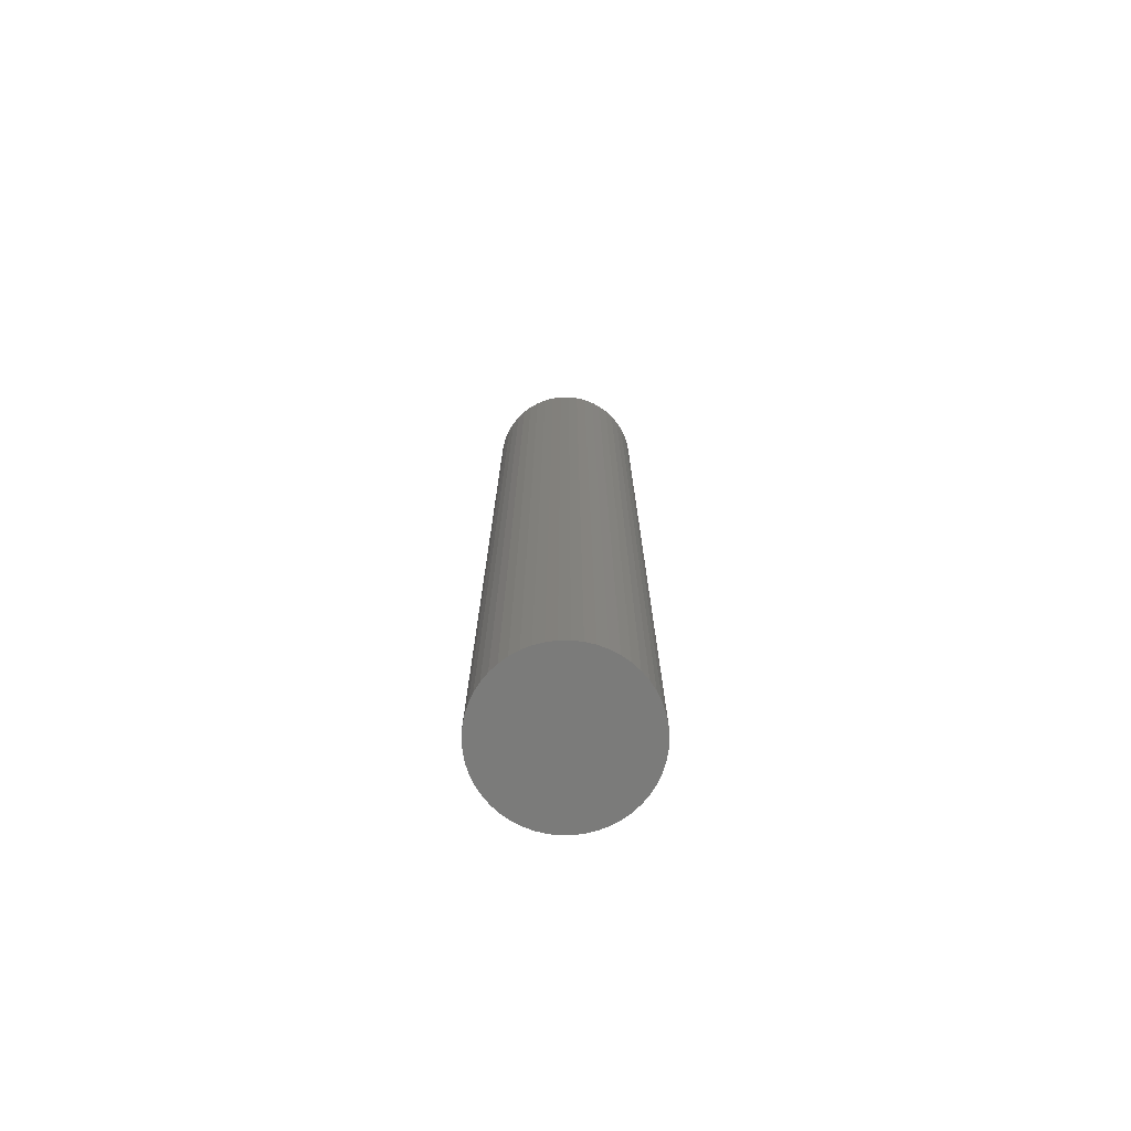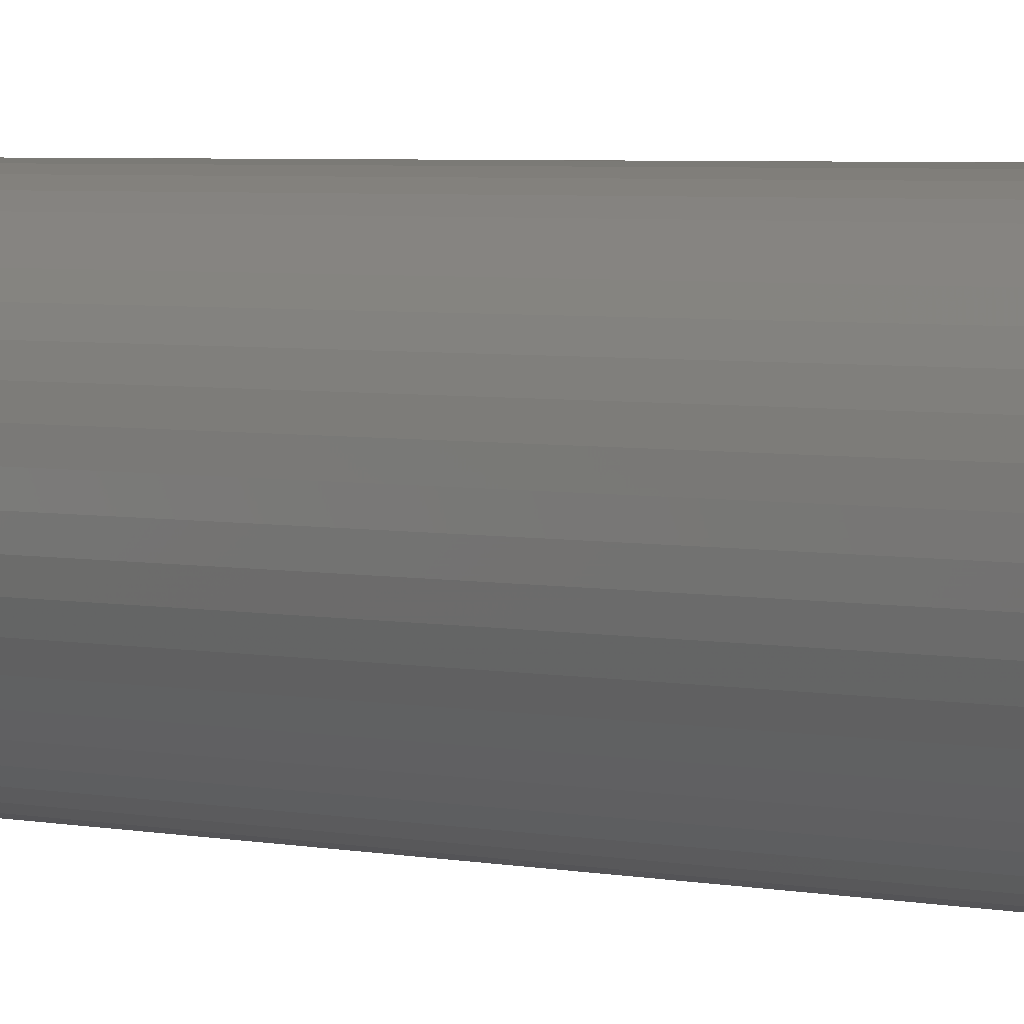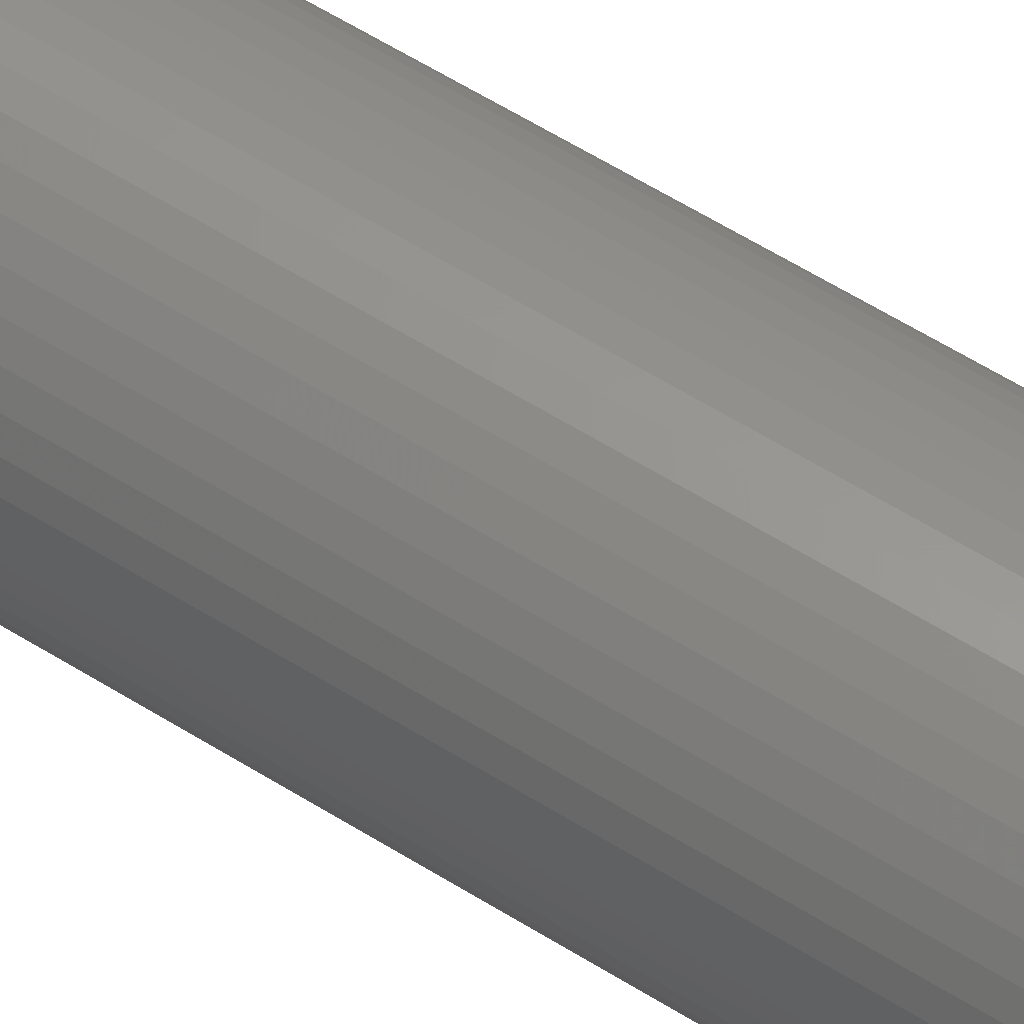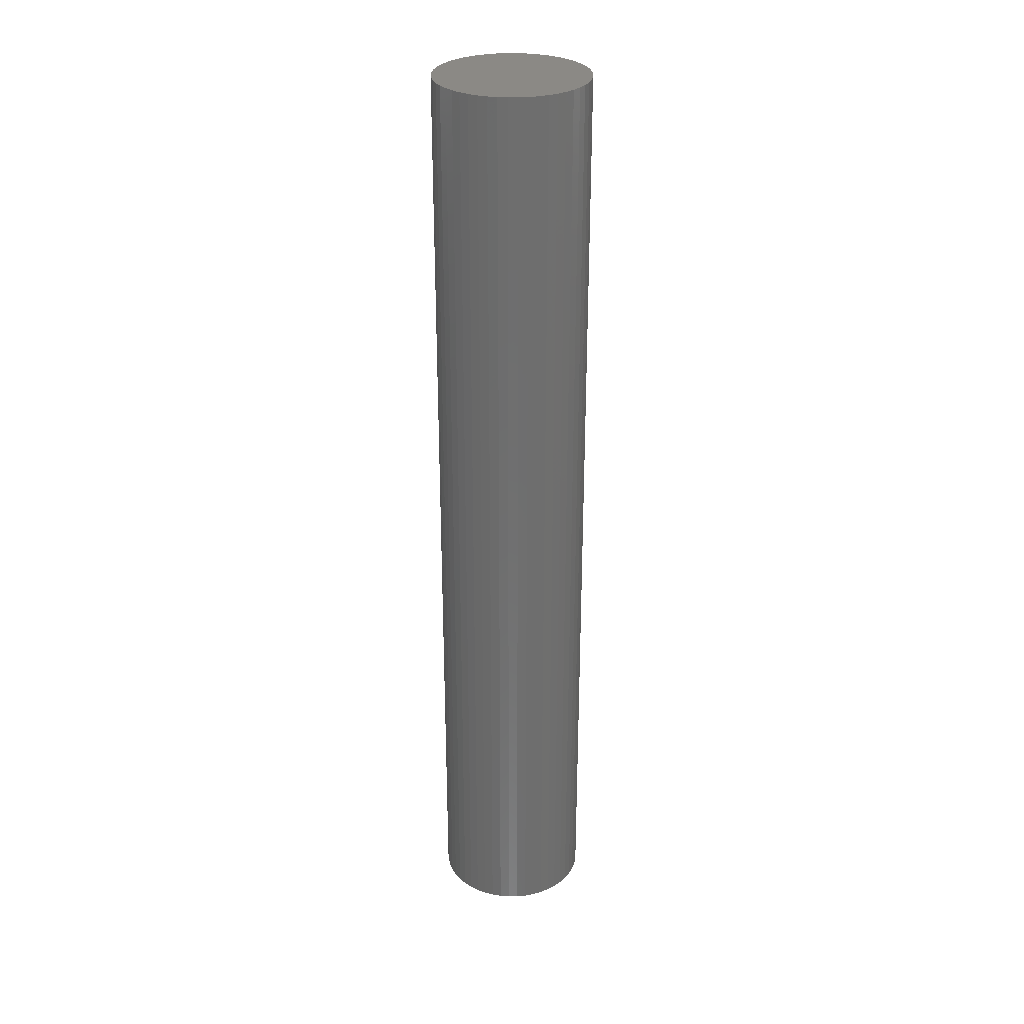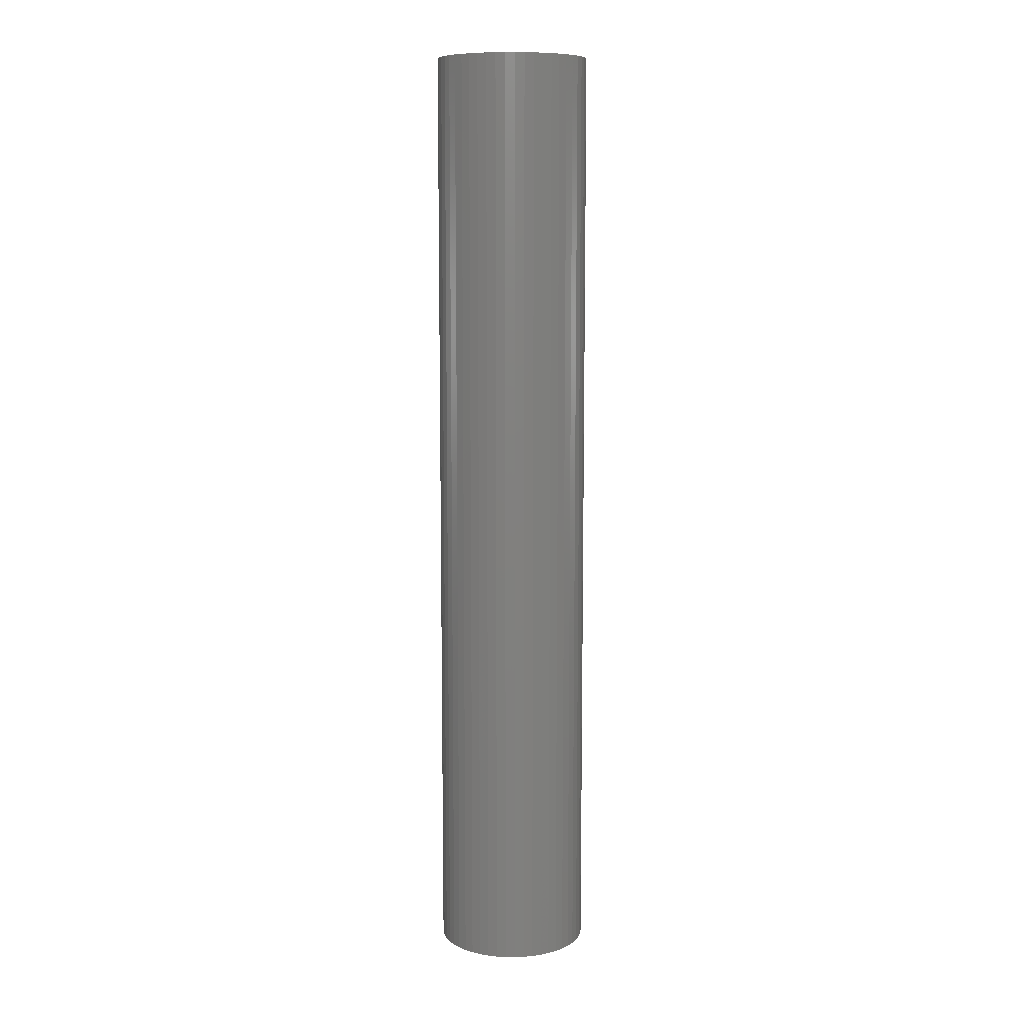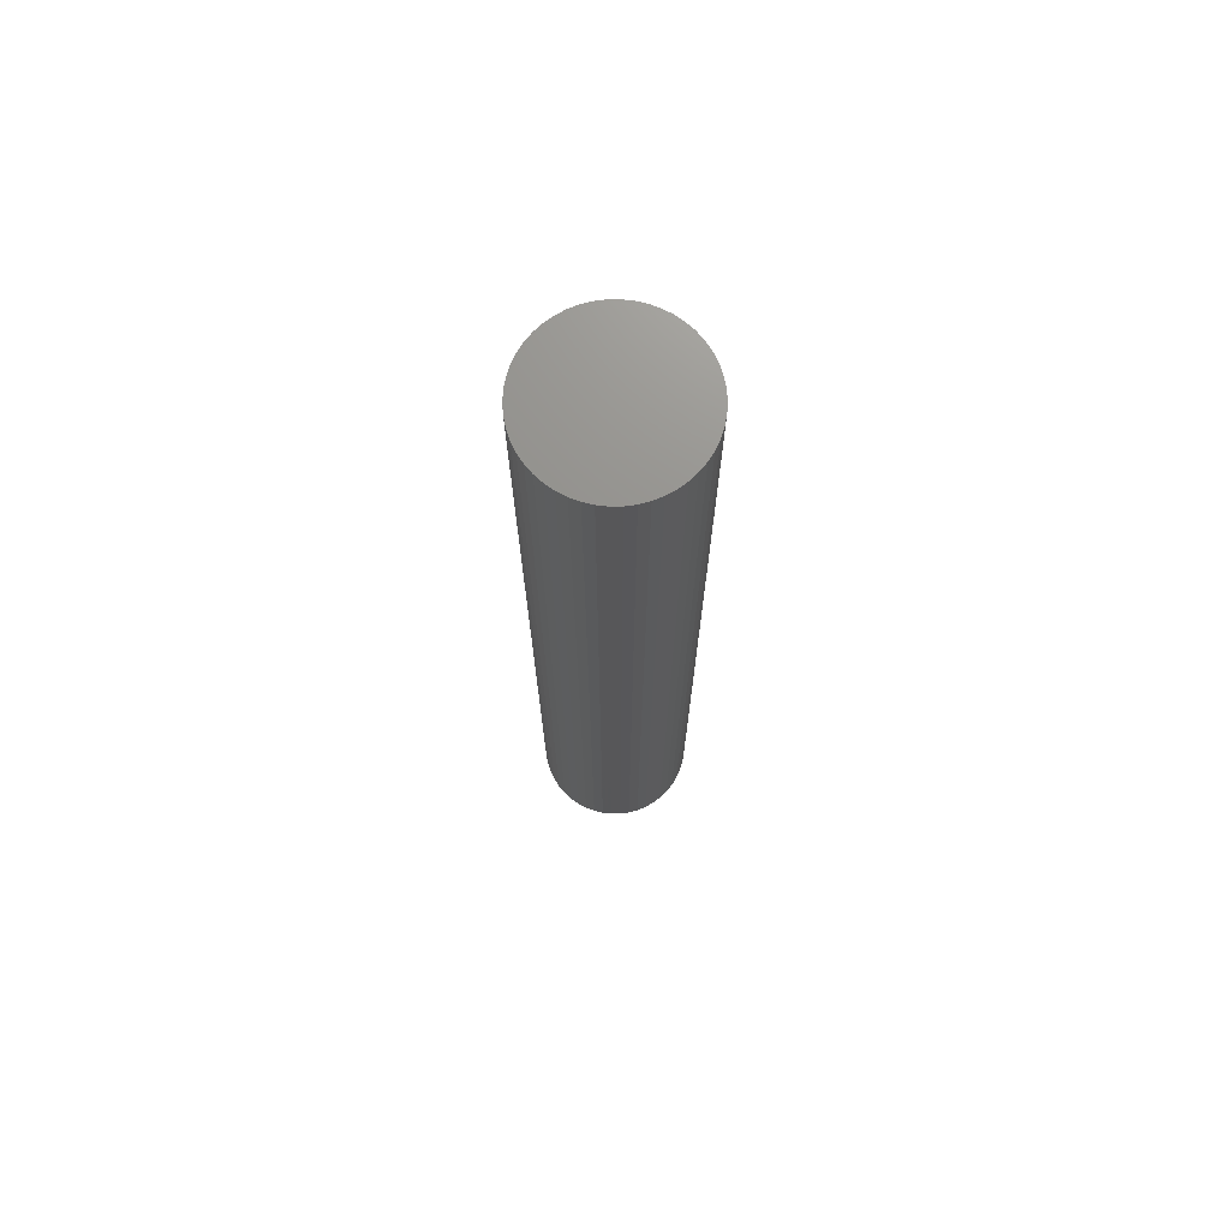
<metadata>
{"format":"stl","ext":"stl","renderer":"f3d","projection":"perspective","resolution":1024,"background":"white","views":[{"elev":-74.3,"azim":101.4,"up":"+Z"},{"elev":2.6,"azim":-43.2,"up":"+Y"},{"elev":58.4,"azim":123.1,"up":"+Y"},{"elev":29.4,"azim":71.2,"up":"+Z"},{"elev":9.5,"azim":15.9,"up":"+Z"},{"elev":72.1,"azim":107.3,"up":"+Z"}]}
</metadata>
<code>
# stl→obj: 100 verts, 196 faces
v 5.35 0 33
v 5.308 0.6705 -33
v 5.308 0.6705 33
v 5.35 0 -33
v 0.3359 5.339 -33
v -0.3359 5.339 33
v 0.3359 5.339 33
v -0.3359 5.339 -33
v 5.308 -0.6705 33
v 5.182 1.33 33
v 5.182 -1.33 33
v 4.974 1.969 33
v 4.974 -1.969 33
v 4.688 2.577 33
v 4.688 -2.577 33
v 4.328 3.145 33
v 4.328 -3.145 33
v 3.9 3.662 33
v 3.9 -3.662 33
v 3.41 4.122 33
v 3.41 -4.122 33
v 2.867 4.517 33
v 2.867 -4.517 33
v 2.278 4.841 33
v 2.278 -4.841 33
v 1.653 5.088 33
v 1.653 -5.088 33
v 1.002 5.255 33
v 1.002 -5.255 33
v 0.3359 -5.339 33
v -0.3359 -5.339 33
v -1.002 5.255 33
v -1.002 -5.255 33
v -1.653 5.088 33
v -1.653 -5.088 33
v -2.278 4.841 33
v -2.278 -4.841 33
v -2.867 4.517 33
v -2.867 -4.517 33
v -3.41 4.122 33
v -3.41 -4.122 33
v -3.9 3.662 33
v -3.9 -3.662 33
v -4.328 3.145 33
v -4.328 -3.145 33
v -4.688 2.577 33
v -4.688 -2.577 33
v -4.974 1.969 33
v -4.974 -1.969 33
v -5.182 1.33 33
v -5.182 -1.33 33
v -5.308 0.6705 33
v -5.308 -0.6705 33
v -5.35 0 33
v 3.9 3.662 -33
v 3.41 4.122 -33
v 5.308 -0.6705 -33
v 5.182 -1.33 -33
v 5.182 1.33 -33
v 4.974 -1.969 -33
v 4.974 1.969 -33
v 4.688 -2.577 -33
v 4.688 2.577 -33
v 4.328 -3.145 -33
v 4.328 3.145 -33
v 3.9 -3.662 -33
v 3.41 -4.122 -33
v 2.867 -4.517 -33
v 2.867 4.517 -33
v 2.278 -4.841 -33
v 2.278 4.841 -33
v 1.653 -5.088 -33
v 1.653 5.088 -33
v 1.002 -5.255 -33
v 1.002 5.255 -33
v 0.3359 -5.339 -33
v -0.3359 -5.339 -33
v -1.002 -5.255 -33
v -1.002 5.255 -33
v -1.653 -5.088 -33
v -1.653 5.088 -33
v -2.278 -4.841 -33
v -2.278 4.841 -33
v -2.867 -4.517 -33
v -2.867 4.517 -33
v -3.41 -4.122 -33
v -3.41 4.122 -33
v -3.9 -3.662 -33
v -3.9 3.662 -33
v -4.328 -3.145 -33
v -4.328 3.145 -33
v -4.688 -2.577 -33
v -4.688 2.577 -33
v -4.974 -1.969 -33
v -4.974 1.969 -33
v -5.182 -1.33 -33
v -5.182 1.33 -33
v -5.308 -0.6705 -33
v -5.308 0.6705 -33
v -5.35 0 -33
f 1 2 3
f 2 1 4
f 5 6 7
f 6 5 8
f 3 9 1
f 10 9 3
f 10 11 9
f 12 11 10
f 12 13 11
f 14 13 12
f 14 15 13
f 16 15 14
f 16 17 15
f 18 17 16
f 18 19 17
f 20 19 18
f 20 21 19
f 22 21 20
f 22 23 21
f 24 23 22
f 24 25 23
f 26 25 24
f 26 27 25
f 28 27 26
f 28 29 27
f 7 29 28
f 7 30 29
f 6 30 7
f 6 31 30
f 32 31 6
f 32 33 31
f 34 33 32
f 34 35 33
f 36 35 34
f 36 37 35
f 38 37 36
f 38 39 37
f 40 39 38
f 40 41 39
f 42 41 40
f 42 43 41
f 44 43 42
f 44 45 43
f 46 45 44
f 46 47 45
f 48 47 46
f 48 49 47
f 50 49 48
f 50 51 49
f 52 51 50
f 52 53 51
f 53 52 54
f 55 20 18
f 20 55 56
f 57 2 4
f 58 2 57
f 58 59 2
f 60 59 58
f 60 61 59
f 62 61 60
f 62 63 61
f 64 63 62
f 64 65 63
f 66 65 64
f 66 55 65
f 67 55 66
f 67 56 55
f 68 56 67
f 68 69 56
f 70 69 68
f 70 71 69
f 72 71 70
f 72 73 71
f 74 73 72
f 74 75 73
f 76 75 74
f 76 5 75
f 77 5 76
f 77 8 5
f 78 8 77
f 78 79 8
f 80 79 78
f 80 81 79
f 82 81 80
f 82 83 81
f 84 83 82
f 84 85 83
f 86 85 84
f 86 87 85
f 88 87 86
f 88 89 87
f 90 89 88
f 90 91 89
f 92 91 90
f 92 93 91
f 94 93 92
f 94 95 93
f 96 95 94
f 96 97 95
f 98 97 96
f 98 99 97
f 99 98 100
f 87 42 40
f 42 87 89
f 81 36 34
f 36 81 83
f 12 63 14
f 63 12 61
f 73 28 26
f 28 73 75
f 69 24 22
f 24 69 71
f 95 46 93
f 46 95 48
f 91 42 89
f 42 91 44
f 8 32 6
f 32 8 79
f 11 57 9
f 57 11 58
f 3 59 10
f 59 3 2
f 14 65 16
f 65 14 63
f 71 26 24
f 26 71 73
f 56 22 20
f 22 56 69
f 97 48 95
f 48 97 50
f 100 52 99
f 52 100 54
f 83 38 36
f 38 83 85
f 9 4 1
f 4 9 57
f 88 41 43
f 41 88 86
f 92 49 94
f 49 92 47
f 98 54 100
f 54 98 53
f 77 30 31
f 30 77 76
f 70 23 25
f 23 70 68
f 15 60 13
f 60 15 62
f 19 64 17
f 64 19 66
f 10 61 12
f 61 10 59
f 16 55 18
f 55 16 65
f 75 7 28
f 7 75 5
f 93 44 91
f 44 93 46
f 99 50 97
f 50 99 52
f 85 40 38
f 40 85 87
f 79 34 32
f 34 79 81
f 82 35 37
f 35 82 80
f 94 51 96
f 51 94 49
f 67 19 21
f 19 67 66
f 72 25 27
f 25 72 70
f 74 27 29
f 27 74 72
f 76 29 30
f 29 76 74
f 17 62 15
f 62 17 64
f 13 58 11
f 58 13 60
f 78 31 33
f 31 78 77
f 88 45 90
f 45 88 43
f 96 53 98
f 53 96 51
f 68 21 23
f 21 68 67
f 86 39 41
f 39 86 84
f 80 33 35
f 33 80 78
f 90 47 92
f 47 90 45
f 84 37 39
f 37 84 82

</code>
